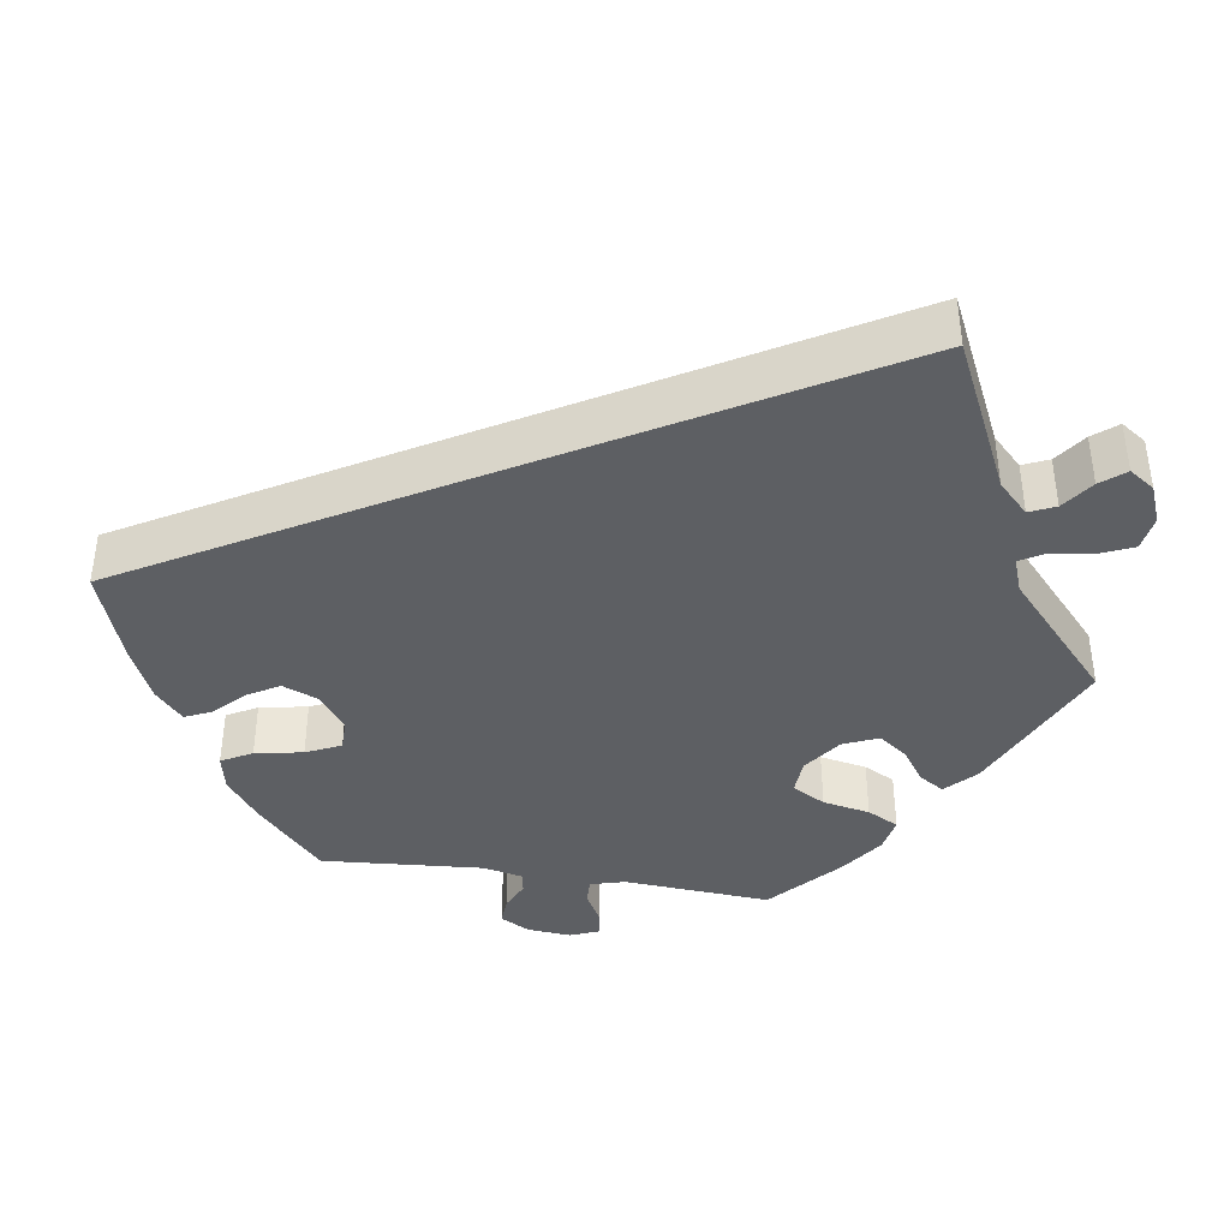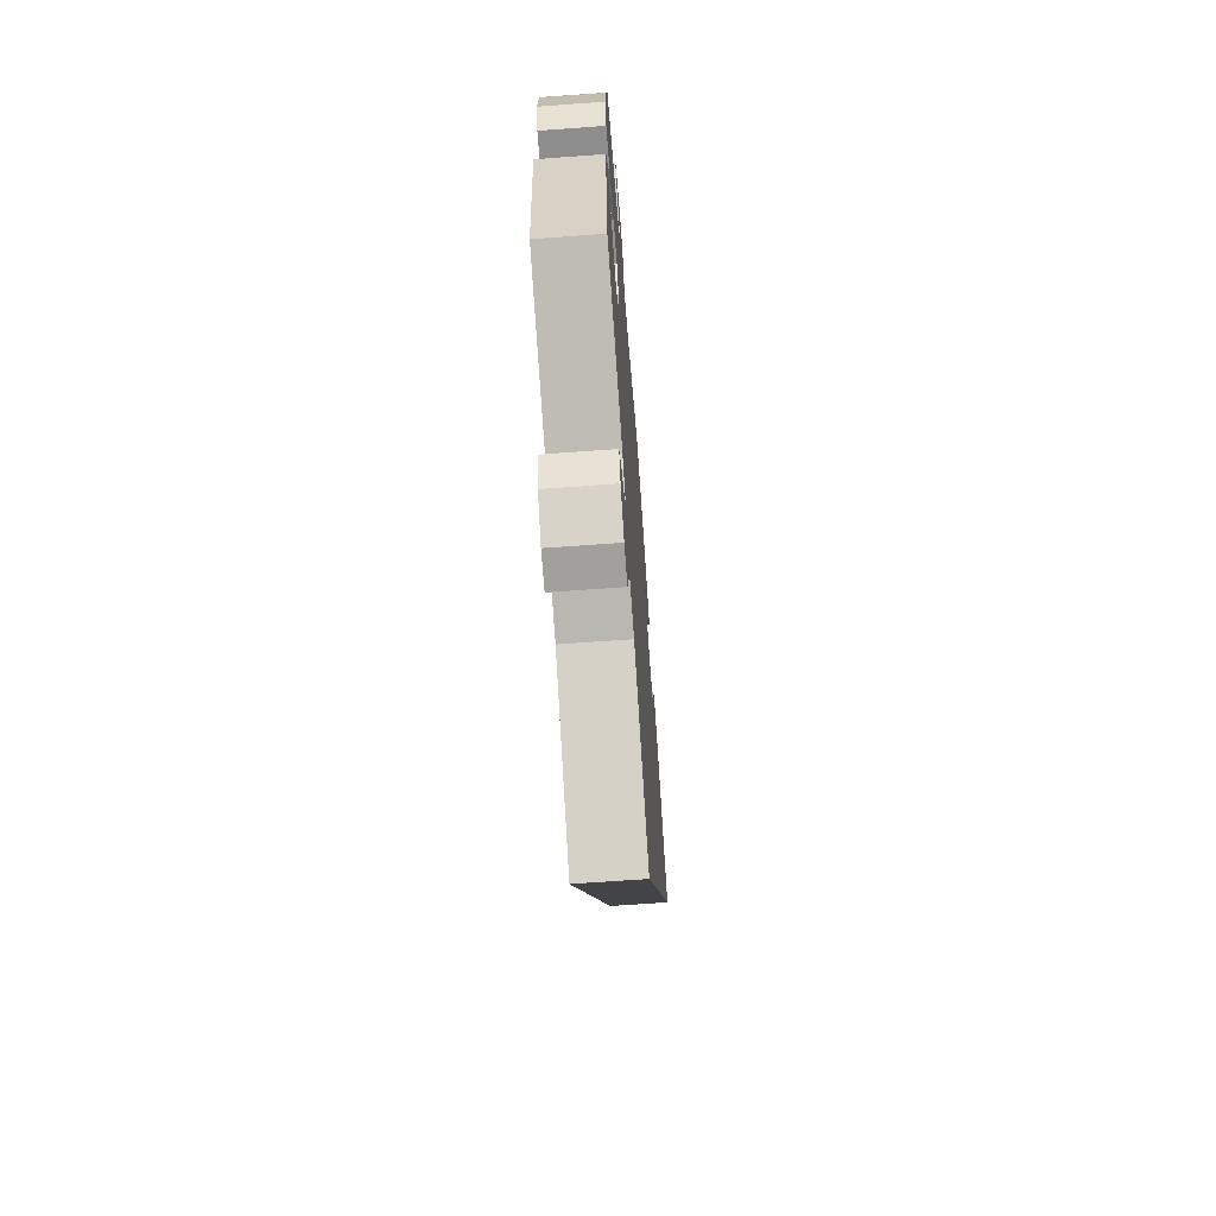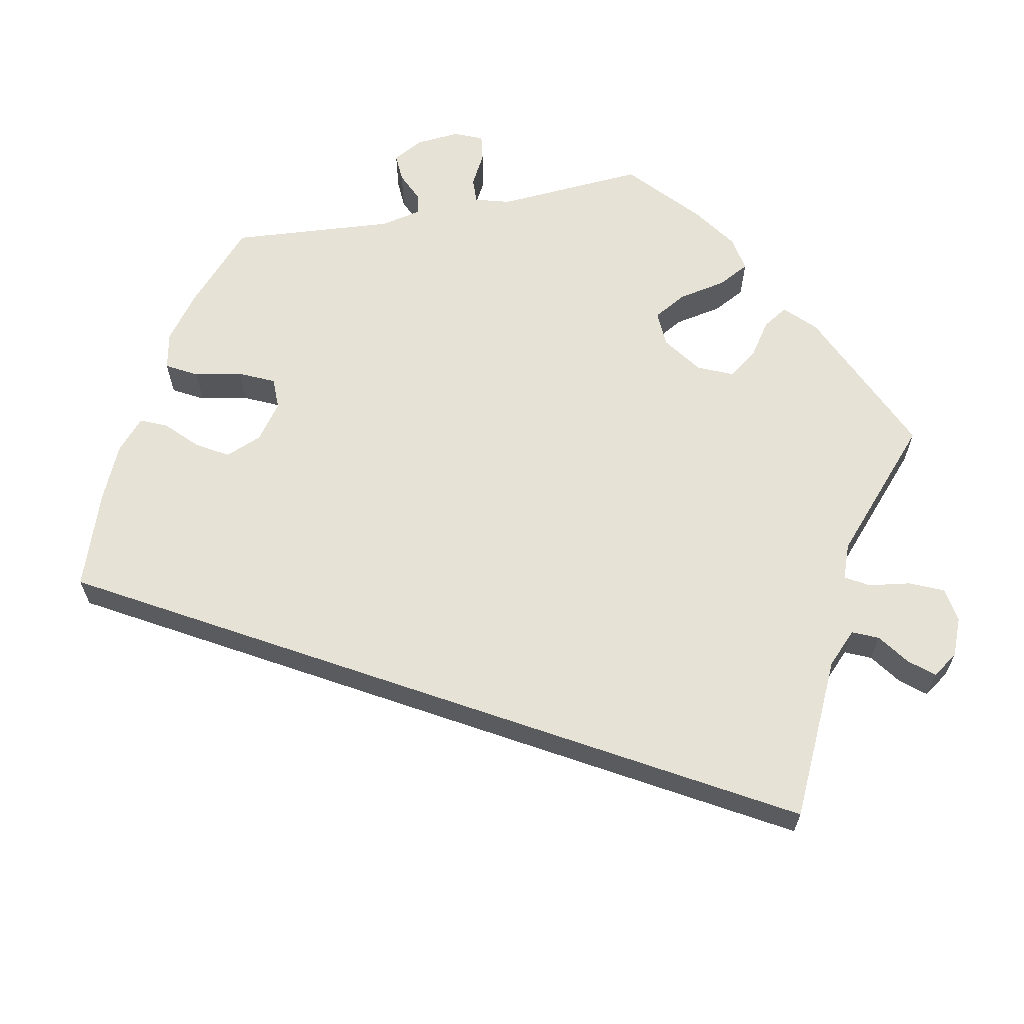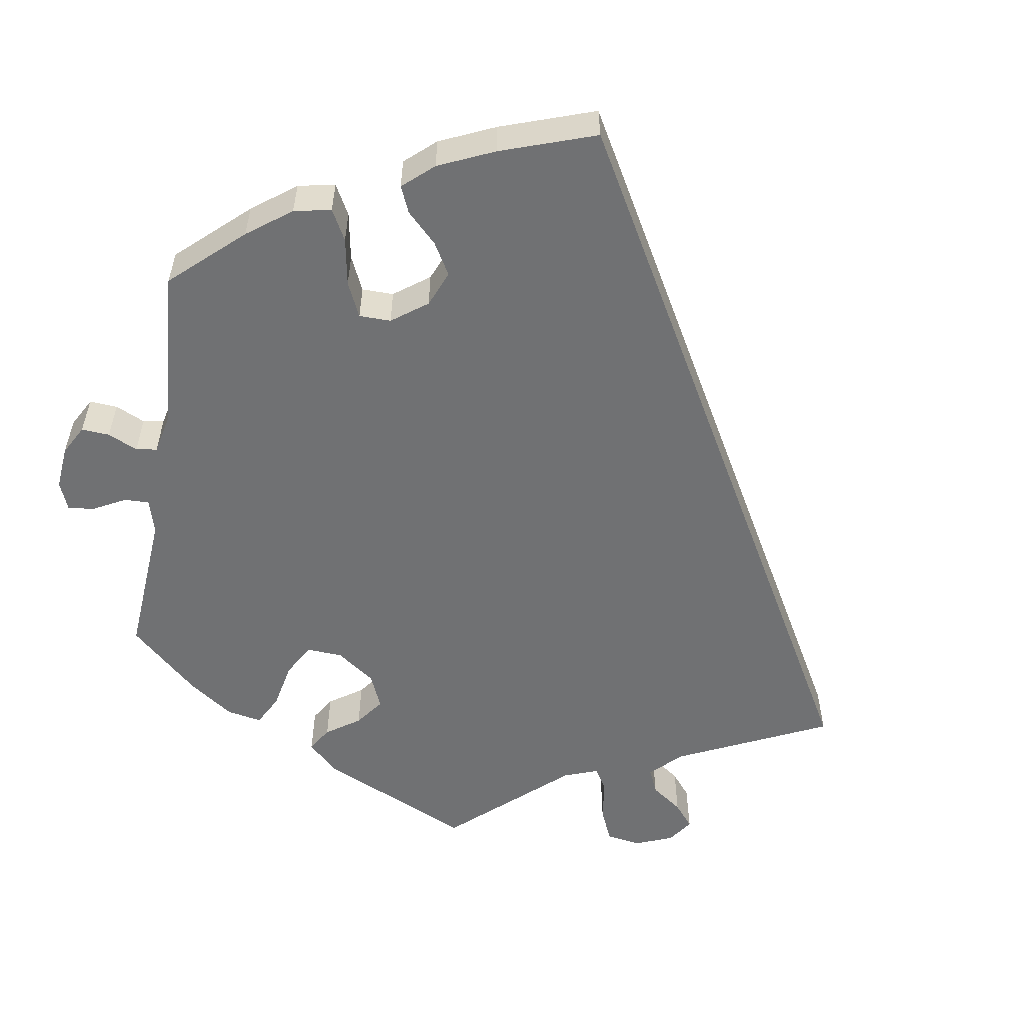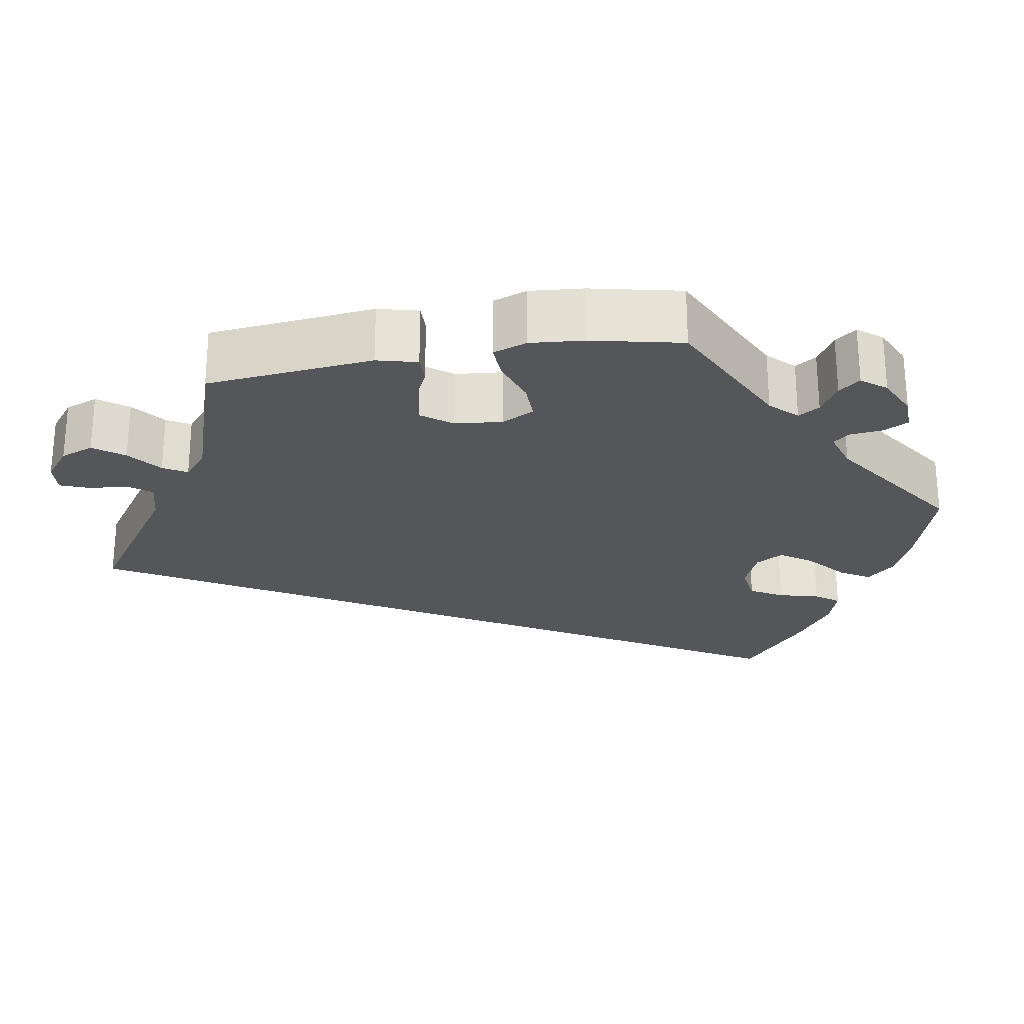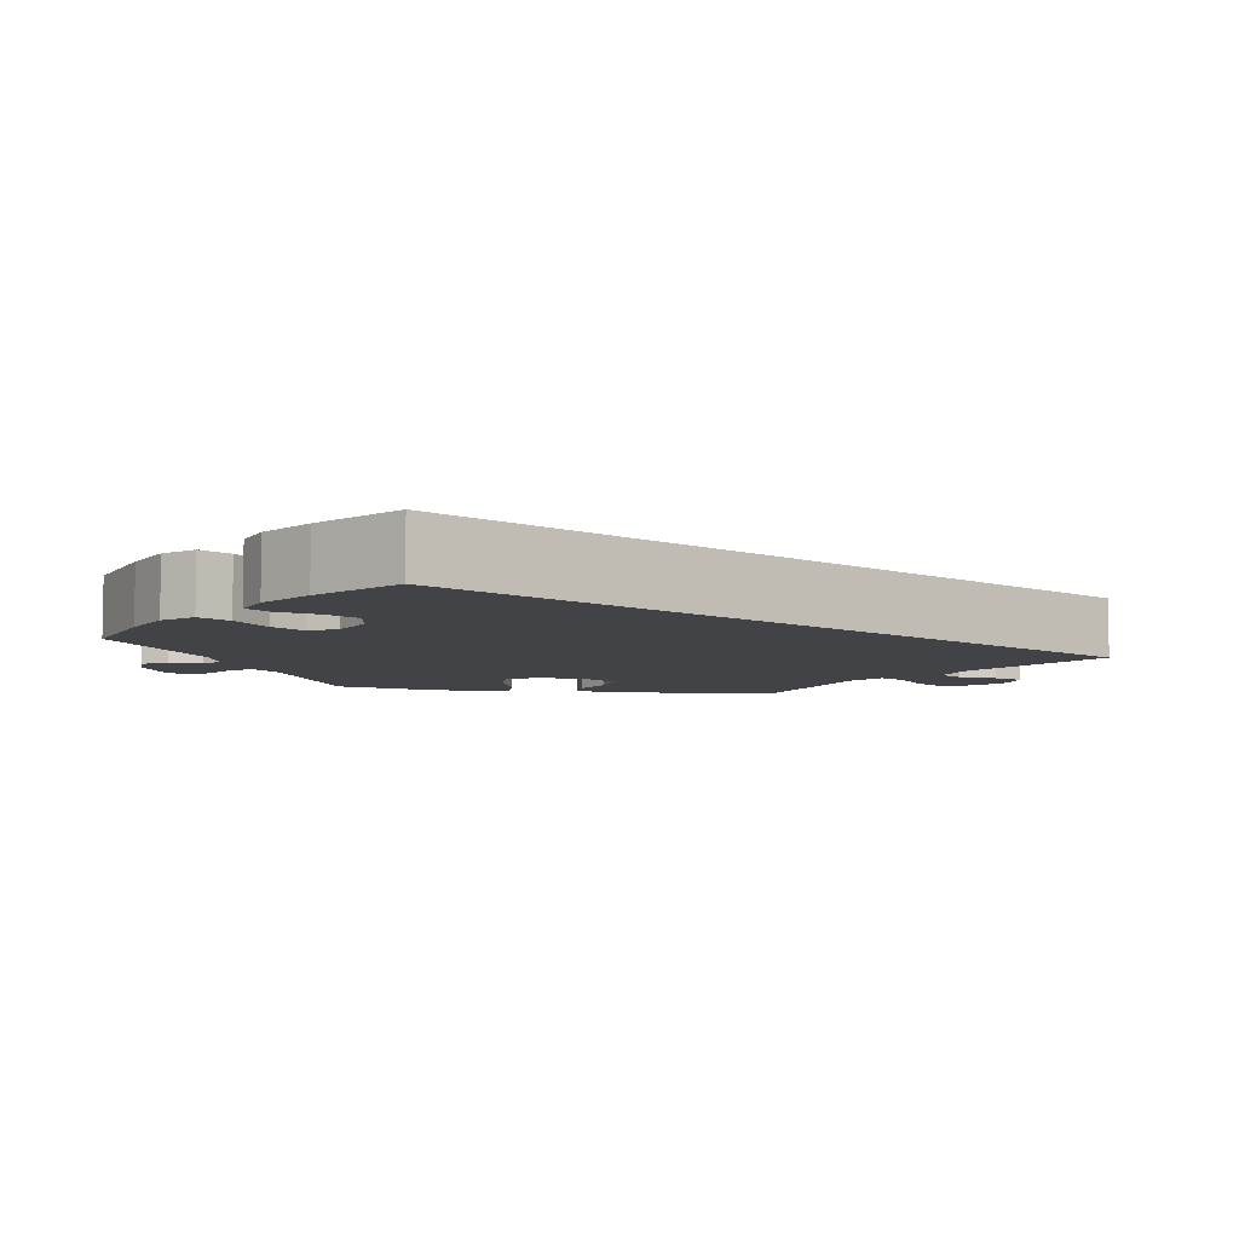
<metadata>
{"format":"obj","ext":"obj","renderer":"f3d","projection":"perspective","resolution":1024,"background":"white","views":[{"elev":-40.3,"azim":141.2,"up":"+Y"},{"elev":-67.2,"azim":-85.8,"up":"+Z"},{"elev":64.0,"azim":138.9,"up":"+Y"},{"elev":-55.2,"azim":50.3,"up":"+Y"},{"elev":-25.5,"azim":-80.3,"up":"+Y"},{"elev":-7.0,"azim":80.4,"up":"+Y"}]}
</metadata>
<code>
v 0.001 0.07 -0.578
v -0.175 0.07 -0.457
v -0.227 0.07 -0.443
v -0.248 0.07 -0.472
v -0.253 0.07 -0.521
v -0.267 0.07 -0.558
v -0.306 0.07 -0.555
v -0.347 0.07 -0.523
v -0.363 0.07 -0.481
v -0.335 0.07 -0.443
v -0.293 0.07 -0.41
v -0.276 0.07 -0.38
v -0.312 0.07 -0.35
v -0.5 0.07 -0.289
v -0.521 0.07 -0.077
v -0.508 0.07 -0.026
v -0.471 0.07 -0.027
v -0.424 0.07 -0.049
v -0.379 0.07 -0.054
v -0.35 0.07 -0.015
v -0.344 0.07 0.045
v -0.365 0.07 0.086
v -0.413 0.07 0.085
v -0.471 0.07 0.065
v -0.516 0.07 0.063
v -0.531 0.07 0.106
v -0.525 0.07 0.174
v -0.5 0.07 0.289
v -0.331 0.07 0.372
v -0.299 0.07 0.405
v -0.316 0.07 0.432
v -0.355 0.07 0.456
v -0.376 0.07 0.483
v -0.352 0.07 0.514
v -0.301 0.07 0.538
v -0.258 0.07 0.539
v -0.242 0.07 0.507
v -0.238 0.07 0.466
v -0.221 0.07 0.445
v -0.171 0.07 0.461
v 0 0.07 0.578
v 0.116 0.07 0.542
v 0.18 0.07 0.515
v 0.212 0.07 0.479
v 0.189 0.07 0.441
v 0.142 0.07 0.401
v 0.114 0.07 0.361
v 0.134 0.07 0.326
v 0.185 0.07 0.304
v 0.234 0.07 0.311
v 0.257 0.07 0.352
v 0.27 0.07 0.403
v 0.292 0.07 0.433
v 0.341 0.07 0.417
v 0.404 0.07 0.372
v 0.501 0.07 0.289
v 0.001 0 -0.578
v -0.175 0 -0.457
v -0.227 0 -0.443
v -0.248 0 -0.472
v -0.253 0 -0.521
v -0.267 0 -0.558
v -0.306 0 -0.555
v -0.347 0 -0.523
v -0.363 0 -0.481
v -0.335 0 -0.443
v -0.293 0 -0.41
v -0.276 0 -0.38
v -0.312 0 -0.35
v -0.5 0 -0.289
v -0.521 0 -0.077
v -0.508 0 -0.026
v -0.471 0 -0.027
v -0.424 0 -0.049
v -0.379 0 -0.054
v -0.35 0 -0.015
v -0.344 0 0.045
v -0.365 0 0.086
v -0.413 0 0.085
v -0.471 0 0.065
v -0.516 0 0.063
v -0.531 0 0.106
v -0.525 0 0.174
v -0.5 0 0.289
v -0.331 0 0.372
v -0.299 0 0.405
v -0.316 0 0.432
v -0.355 0 0.456
v -0.376 0 0.483
v -0.352 0 0.514
v -0.301 0 0.538
v -0.258 0 0.539
v -0.242 0 0.507
v -0.238 0 0.466
v -0.221 0 0.445
v -0.171 0 0.461
v 0 0 0.578
v 0.116 0 0.542
v 0.18 0 0.515
v 0.212 0 0.479
v 0.189 0 0.441
v 0.142 0 0.401
v 0.114 0 0.361
v 0.134 0 0.326
v 0.185 0 0.304
v 0.234 0 0.311
v 0.257 0 0.352
v 0.27 0 0.403
v 0.292 0 0.433
v 0.341 0 0.417
v 0.404 0 0.372
v 0.501 0 0.289
f 55 56 1 2
f 54 55 2 3
f 51 52 53 54
f 50 51 54
f 50 54 3 4
f 49 50 4
f 48 49 4
f 47 48 4
f 43 44 45 46
f 43 46 47
f 40 41 42 43
f 39 40 43 47
f 35 36 37 38
f 35 38 39
f 34 35 39
f 31 32 33 34
f 30 31 34 39
f 29 30 39 47
f 23 24 25 26
f 22 23 26 27
f 15 16 17 18
f 13 14 15 18
f 12 13 18 19
f 8 9 10 11
f 8 11 12
f 7 8 12
f 4 5 6 7
f 4 7 12
f 47 4 12
f 22 27 28 29
f 21 22 29 47
f 20 21 47 12
f 12 19 20
f 58 57 112 111
f 59 58 111 110
f 110 109 108 107
f 110 107 106
f 60 59 110 106
f 60 106 105
f 60 105 104
f 60 104 103
f 102 101 100 99
f 103 102 99
f 99 98 97 96
f 103 99 96 95
f 94 93 92 91
f 95 94 91
f 95 91 90
f 90 89 88 87
f 95 90 87 86
f 103 95 86 85
f 82 81 80 79
f 83 82 79 78
f 74 73 72 71
f 74 71 70 69
f 75 74 69 68
f 67 66 65 64
f 68 67 64
f 68 64 63
f 63 62 61 60
f 68 63 60
f 68 60 103
f 85 84 83 78
f 103 85 78 77
f 68 103 77 76
f 76 75 68
f 1 57 58 2
f 2 58 59 3
f 3 59 60 4
f 4 60 61 5
f 5 61 62 6
f 6 62 63 7
f 7 63 64 8
f 8 64 65 9
f 9 65 66 10
f 10 66 67 11
f 11 67 68 12
f 12 68 69 13
f 13 69 70 14
f 14 70 71 15
f 15 71 72 16
f 16 72 73 17
f 17 73 74 18
f 18 74 75 19
f 19 75 76 20
f 20 76 77 21
f 21 77 78 22
f 22 78 79 23
f 23 79 80 24
f 24 80 81 25
f 25 81 82 26
f 26 82 83 27
f 27 83 84 28
f 28 84 85 29
f 29 85 86 30
f 30 86 87 31
f 31 87 88 32
f 32 88 89 33
f 33 89 90 34
f 34 90 91 35
f 35 91 92 36
f 36 92 93 37
f 37 93 94 38
f 38 94 95 39
f 39 95 96 40
f 40 96 97 41
f 41 97 98 42
f 42 98 99 43
f 43 99 100 44
f 44 100 101 45
f 45 101 102 46
f 46 102 103 47
f 47 103 104 48
f 48 104 105 49
f 49 105 106 50
f 50 106 107 51
f 51 107 108 52
f 52 108 109 53
f 53 109 110 54
f 54 110 111 55
f 55 111 112 56
f 56 112 57 1

</code>
